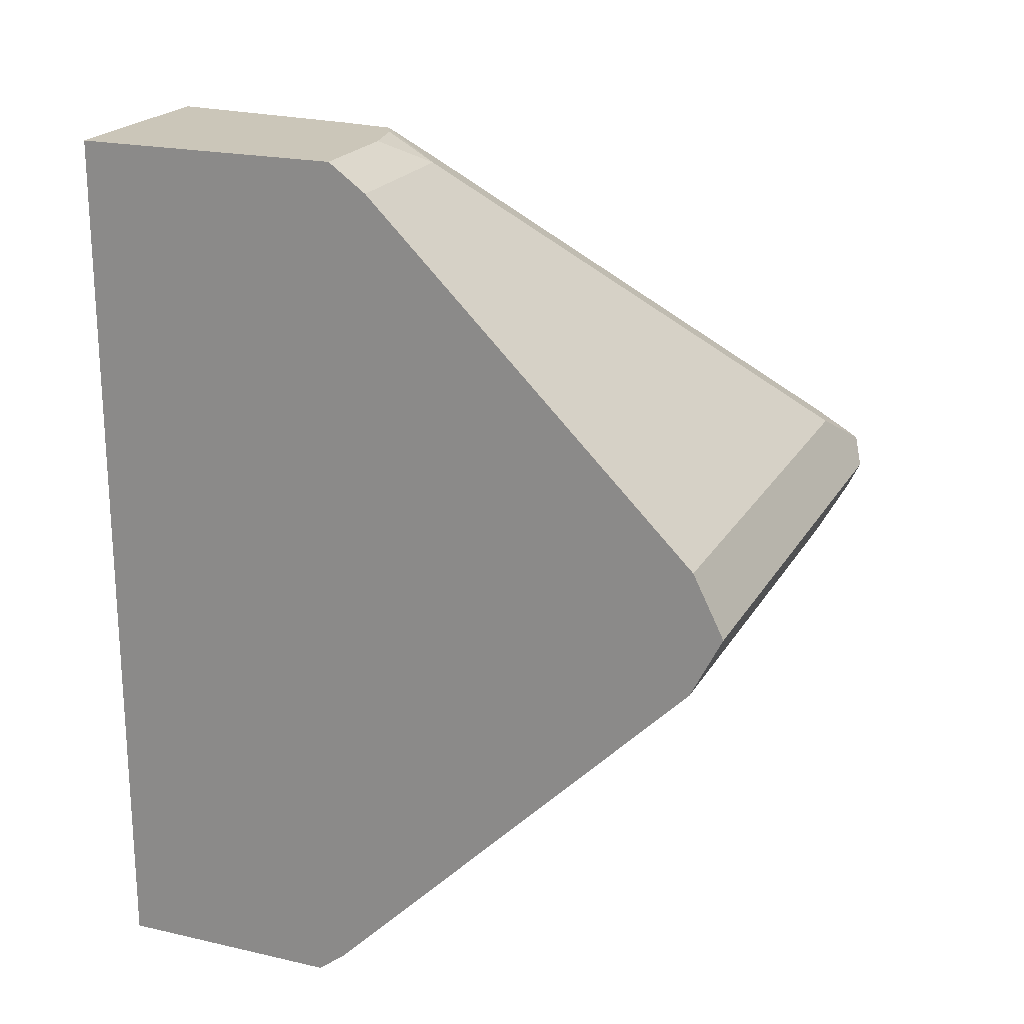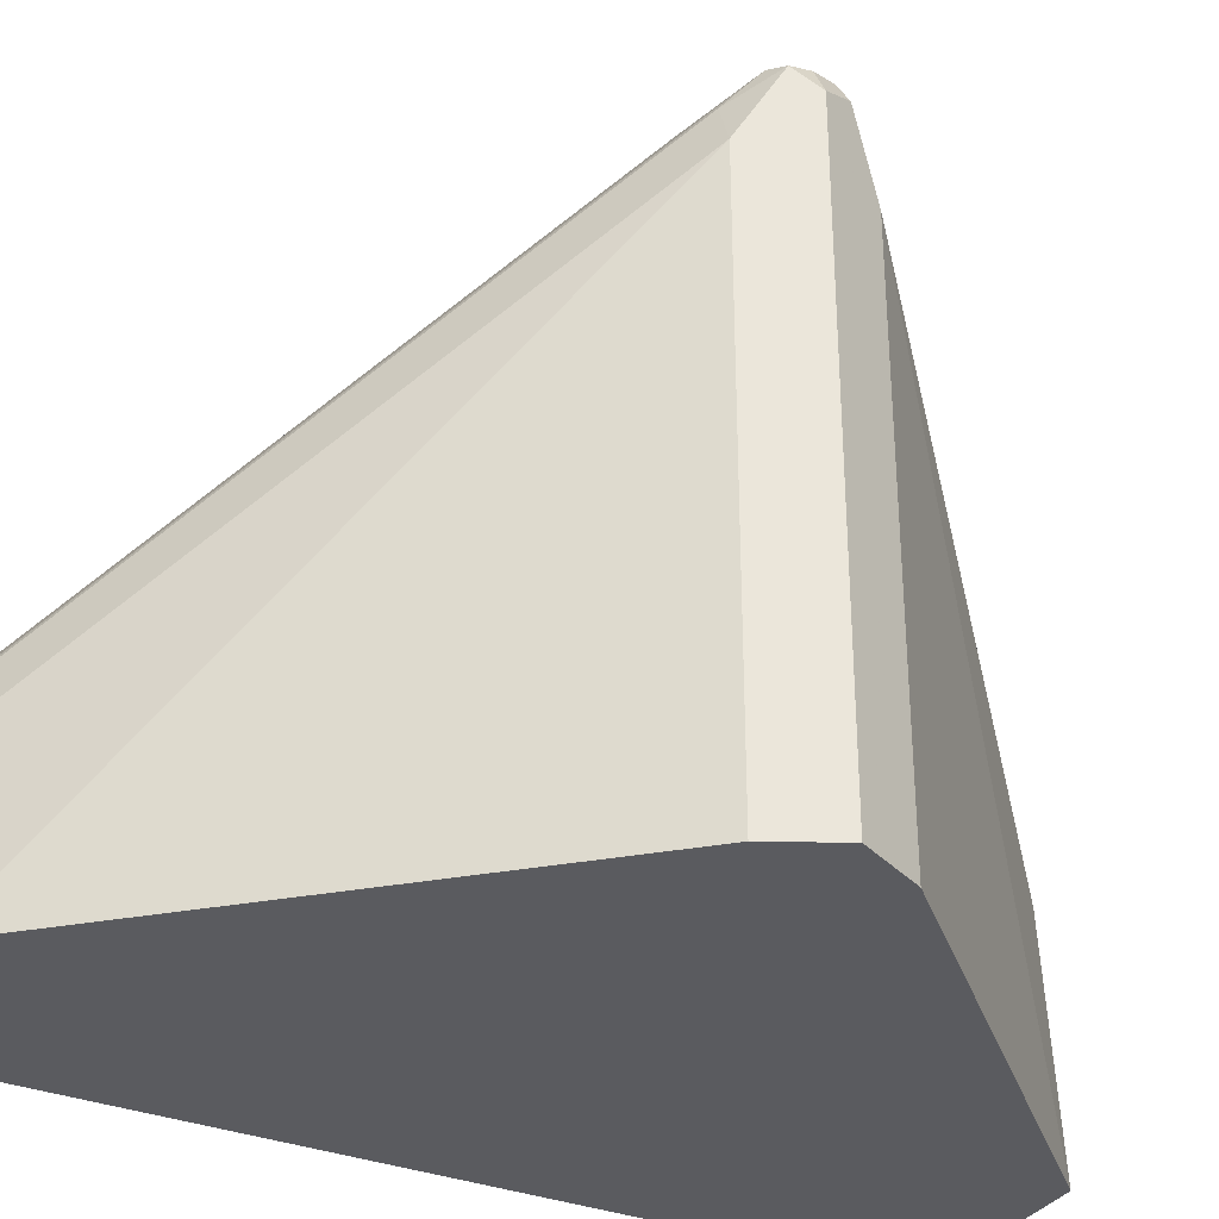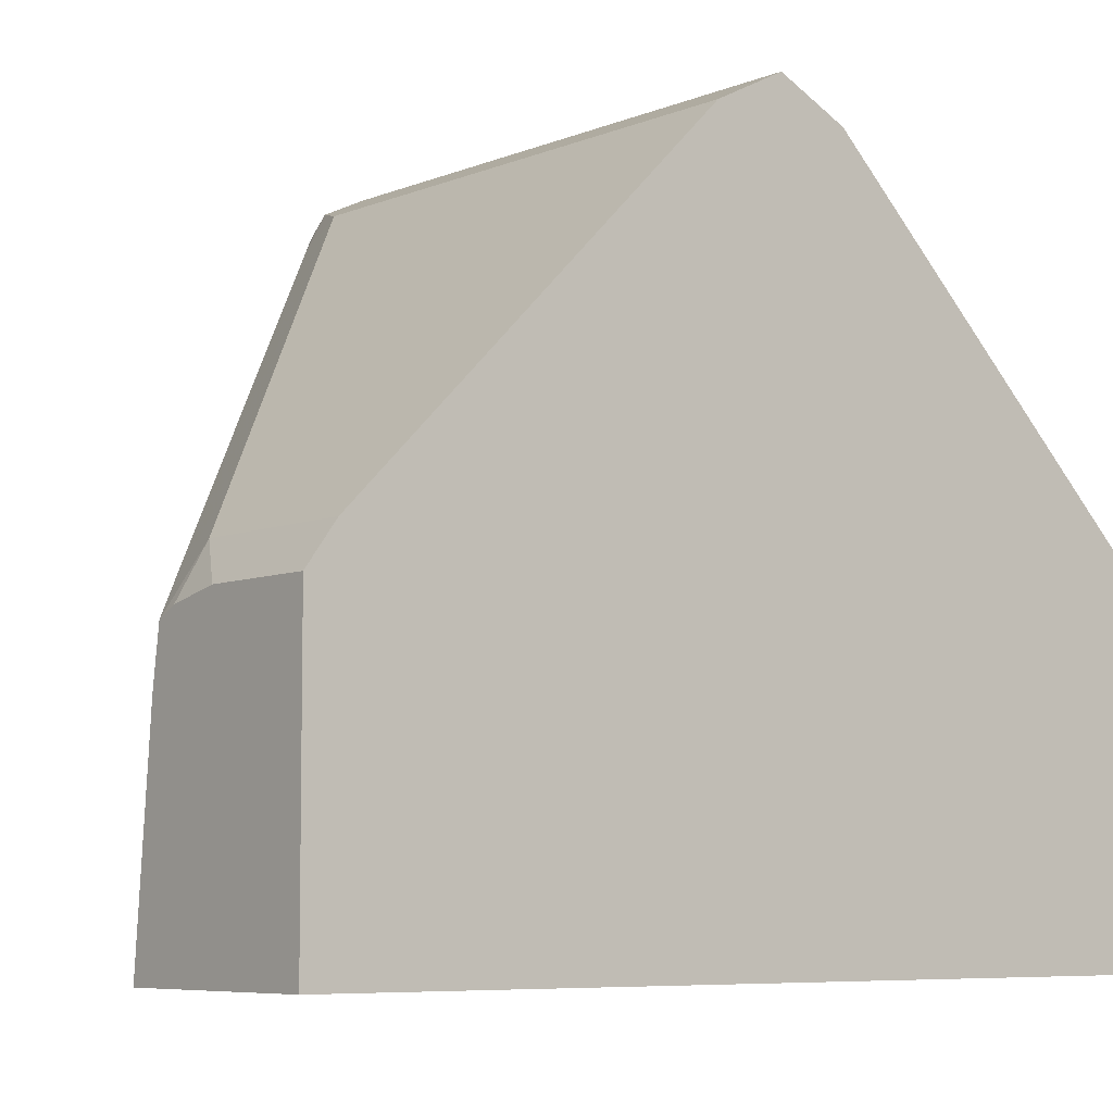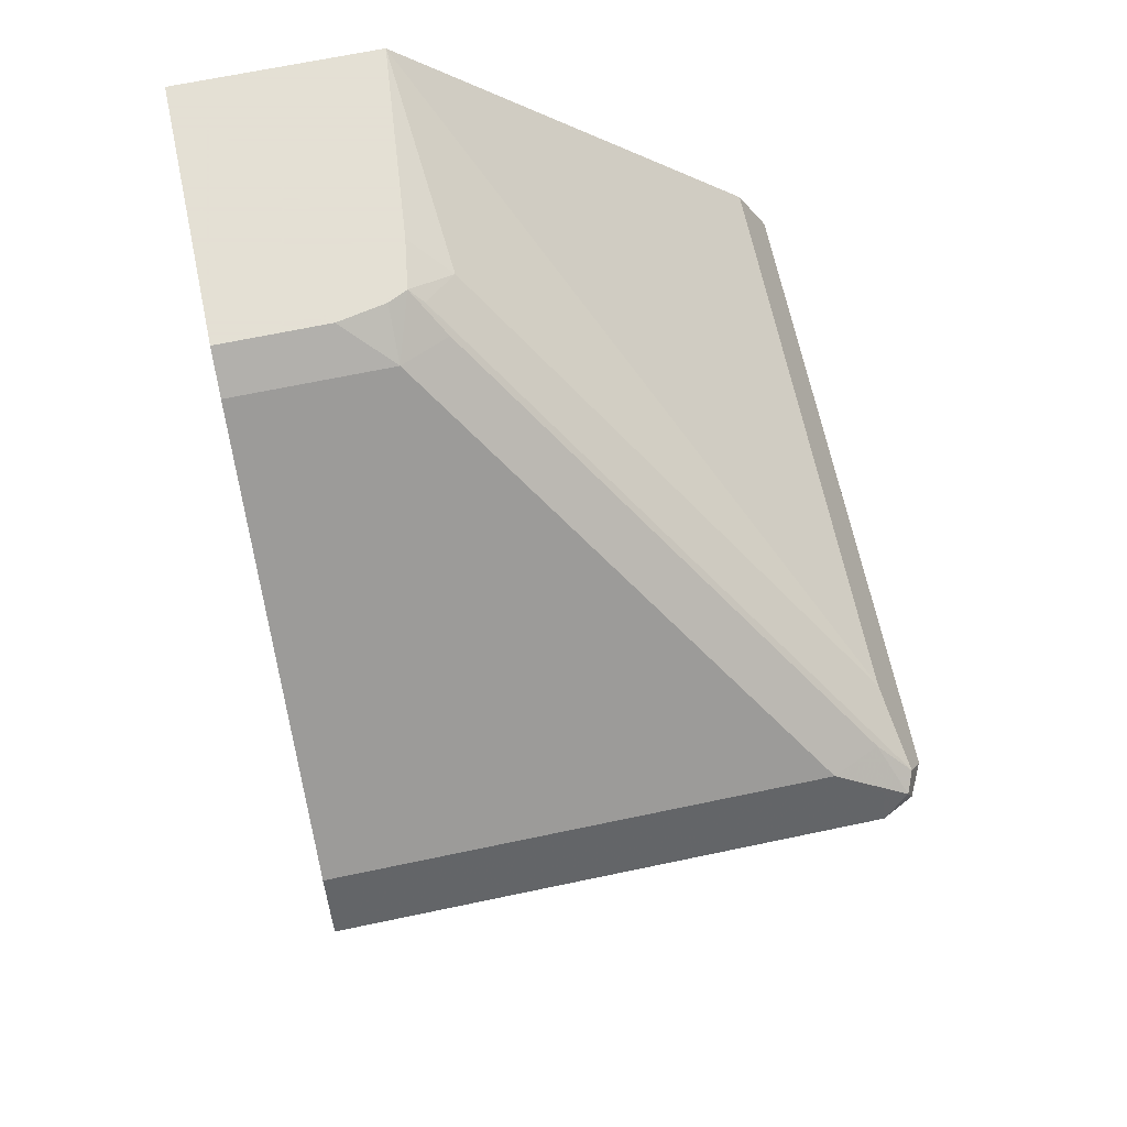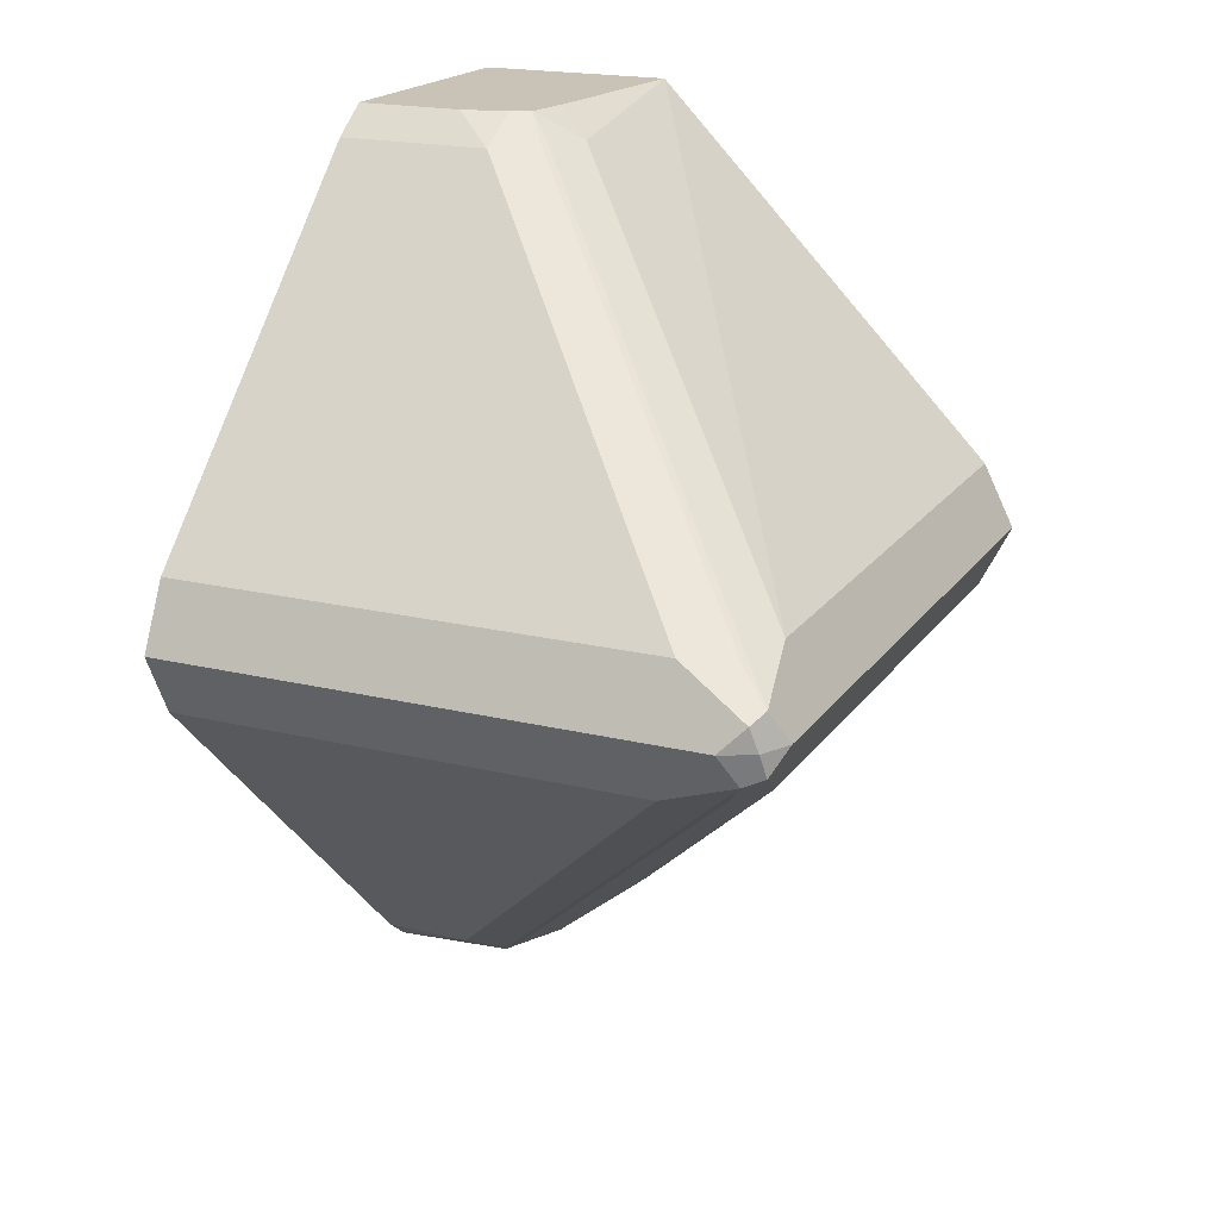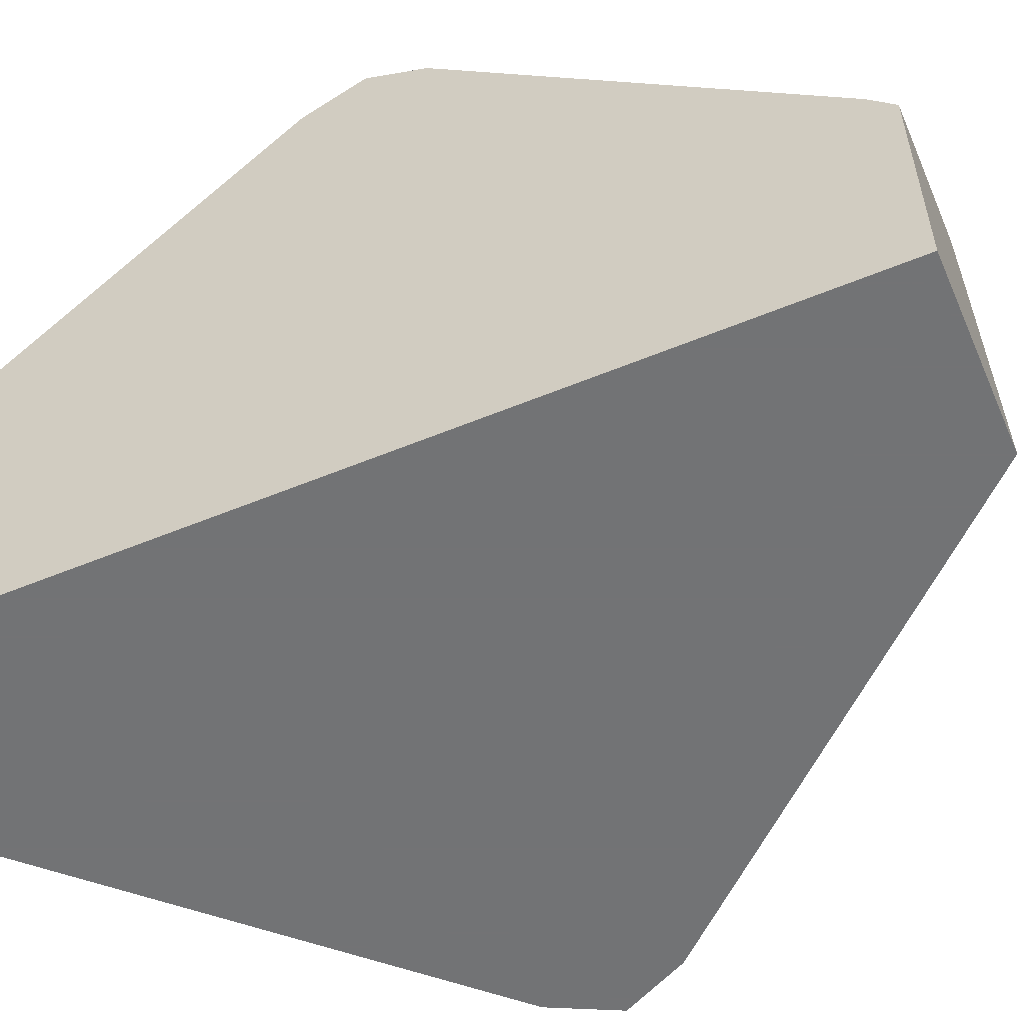
<metadata>
{"format":"obj","ext":"obj","renderer":"f3d","projection":"perspective","resolution":1024,"background":"white","views":[{"elev":20.9,"azim":112.3,"up":"+Z"},{"elev":-33.3,"azim":-118.2,"up":"+Y"},{"elev":-6.5,"azim":50.9,"up":"+Y"},{"elev":66.2,"azim":168.0,"up":"+Z"},{"elev":19.5,"azim":-155.5,"up":"+Z"},{"elev":-55.9,"azim":113.4,"up":"+Y"}]}
</metadata>
<code>
v -0.325 0.6955 -3.637e-05
v -0.325 0.6753 -0.04028
v -0.6652 0.6955 -3.637e-05
v -0.325 0.6753 0.04032
v -0.6249 0.6753 -0.04028
v -0.325 0.6451 -0.07054
v -0.6854 0.6854 -3.637e-05
v -0.6804 0.6879 0.0151
v -0.6652 0.6854 0.02014
v -0.6753 0.6854 -0.02016
v -0.635 0.6753 0.04032
v -0.325 0.5544 0.1613
v -0.5947 0.6451 -0.07054
v -0.325 0.4637 -0.252
v -0.6955 0.6652 -3.637e-05
v -0.6879 0.6803 -0.01511
v -0.6854 0.6753 0.02014
v -0.6652 0.6614 0.03777
v -0.4133 0.4637 -0.252
v -0.4334 0.4435 -0.2621
v -0.3996 0.408 -0.2969
v -0.6615 0.6652 -0.03778
v -0.635 0.6312 0.06803
v -0.4536 0.4939 0.2217
v -0.514 0.5544 0.1613
v -0.325 0.4637 0.2519
v -0.325 0.4334 -0.2822
v -0.6854 0.6652 -0.02016
v -0.6955 0.2694 -3.637e-05
v -0.6753 0.635 -0.04028
v -0.6753 0.6249 0.04032
v -0.4737 0.4637 0.2318
v -0.4352 0.4277 0.2693
v -0.383 0.4334 -0.2822
v -0.4032 0.4133 -0.2923
v -0.3683 0.411 -0.2969
v -0.407 0.3931 -0.2969
v -0.4334 0.3931 -0.2822
v -0.4196 0.4234 -0.2797
v -0.6451 0.6048 -0.07054
v -0.4536 0.4498 0.2495
v -0.4234 0.4637 0.2519
v -0.325 0.4399 0.2693
v -0.325 0.4148 -0.2969
v -0.6753 0.2694 0.04032
v -0.6753 0.2694 -0.04028
v -0.4406 0.2694 -0.2969
v -0.4519 0.2694 0.2693
v -0.4939 0.4435 0.2217
v -0.4435 0.4334 0.262
v -0.4637 0.4133 0.2519
v -0.4399 0.3959 0.2693
v -0.4234 0.4336 0.2693
v -0.4637 0.4234 -0.252
v -0.3931 0.4399 0.2693
v -0.325 0.2694 0.2693
v -0.325 0.2694 -0.2969
f 24 41 42
f 22 39 40
f 23 33 41
f 24 42 25
f 29 57 56
f 26 55 43
f 27 44 34
f 29 46 47
f 29 47 57
f 26 42 55
f 22 40 30
f 21 44 57
f 21 38 39
f 21 37 38
f 21 47 37
f 21 57 47
f 21 36 44
f 21 34 36
f 21 35 34
f 20 35 21
f 19 34 35
f 17 33 23
f 29 56 48
f 17 32 33
f 21 39 22
f 29 48 45
f 33 43 55
f 30 47 46
f 17 31 32
f 49 51 50
f 48 51 49
f 48 52 51
f 42 53 55
f 40 54 47
f 39 54 40
f 38 54 39
f 38 47 54
f 37 47 38
f 34 44 36
f 30 40 47
f 33 42 41
f 33 55 53
f 33 56 43
f 33 48 56
f 33 52 48
f 33 51 52
f 33 50 51
f 32 50 33
f 32 49 50
f 31 49 32
f 31 48 49
f 31 45 48
f 33 53 42
f 17 23 18
f 19 35 20
f 16 22 30
f 6 14 19
f 5 13 10
f 4 25 12
f 4 11 25
f 3 10 7
f 3 7 8
f 2 13 5
f 2 6 13
f 1 6 2
f 1 14 6
f 1 27 14
f 1 44 27
f 1 57 44
f 1 56 57
f 1 43 56
f 1 26 43
f 1 12 26
f 1 4 12
f 1 11 4
f 1 9 11
f 1 3 9
f 1 10 3
f 1 5 10
f 1 2 5
f 16 30 28
f 6 19 13
f 7 15 17
f 3 8 9
f 7 10 16
f 15 31 17
f 15 45 31
f 15 29 45
f 15 46 29
f 7 17 8
f 15 28 30
f 15 16 28
f 14 34 19
f 14 27 34
f 12 42 26
f 12 25 42
f 11 24 25
f 15 30 46
f 11 23 41
f 11 41 24
f 8 17 18
f 8 18 11
f 7 16 15
f 10 13 19
f 8 11 9
f 10 19 20
f 10 20 21
f 10 21 22
f 10 22 16
f 11 18 23

</code>
